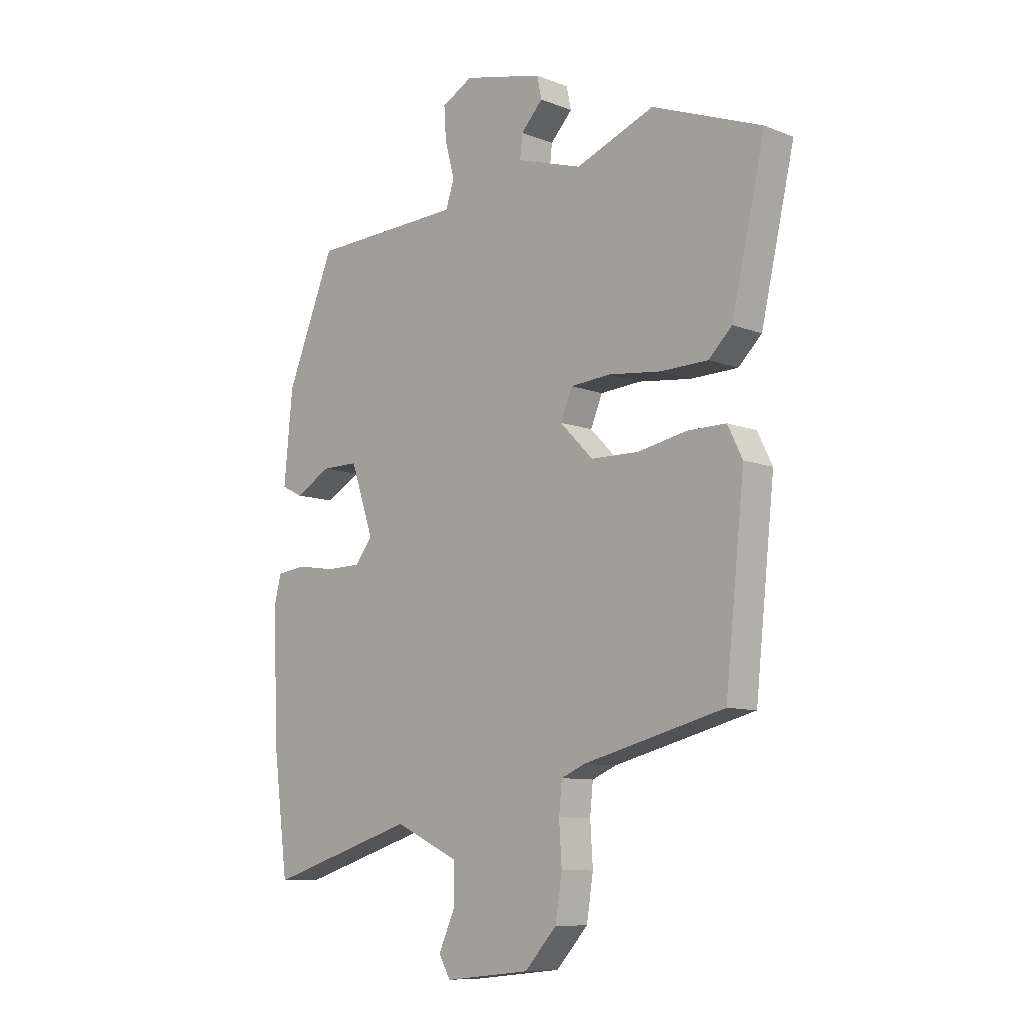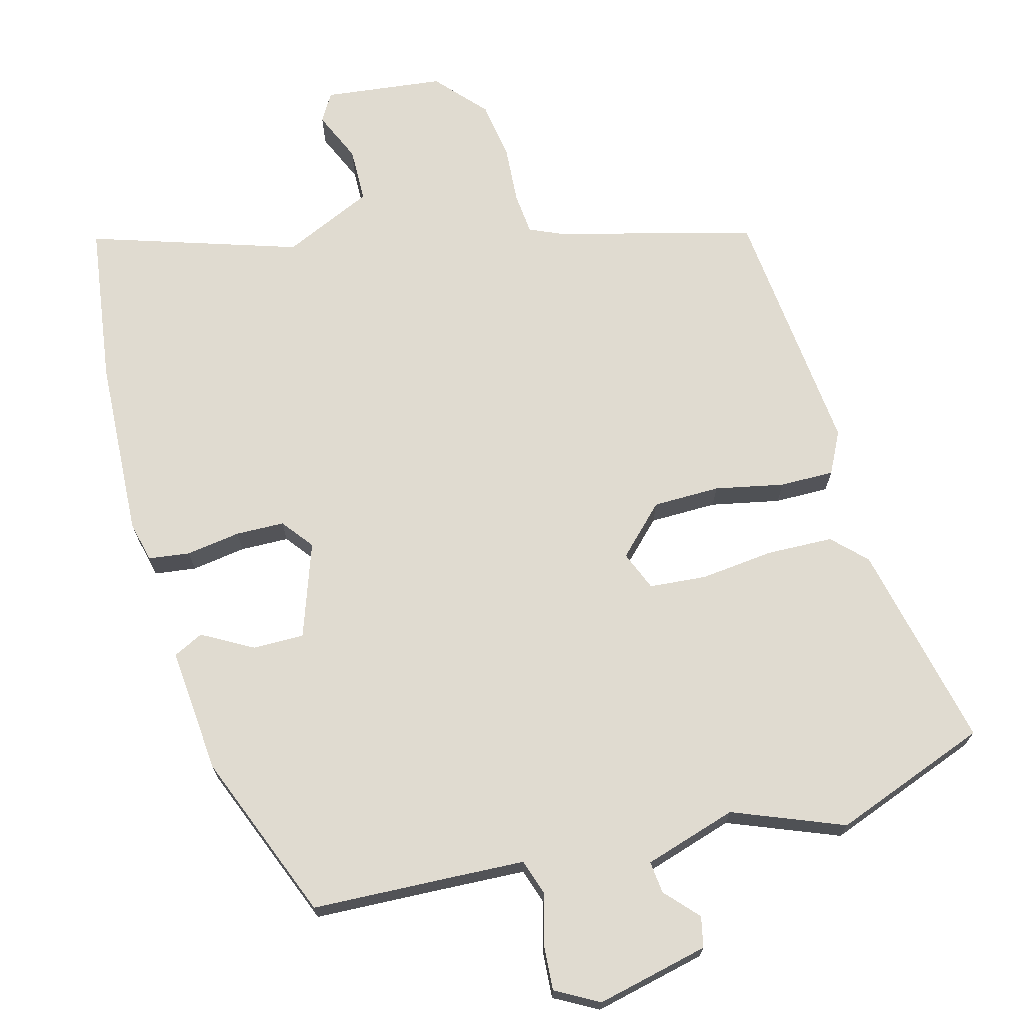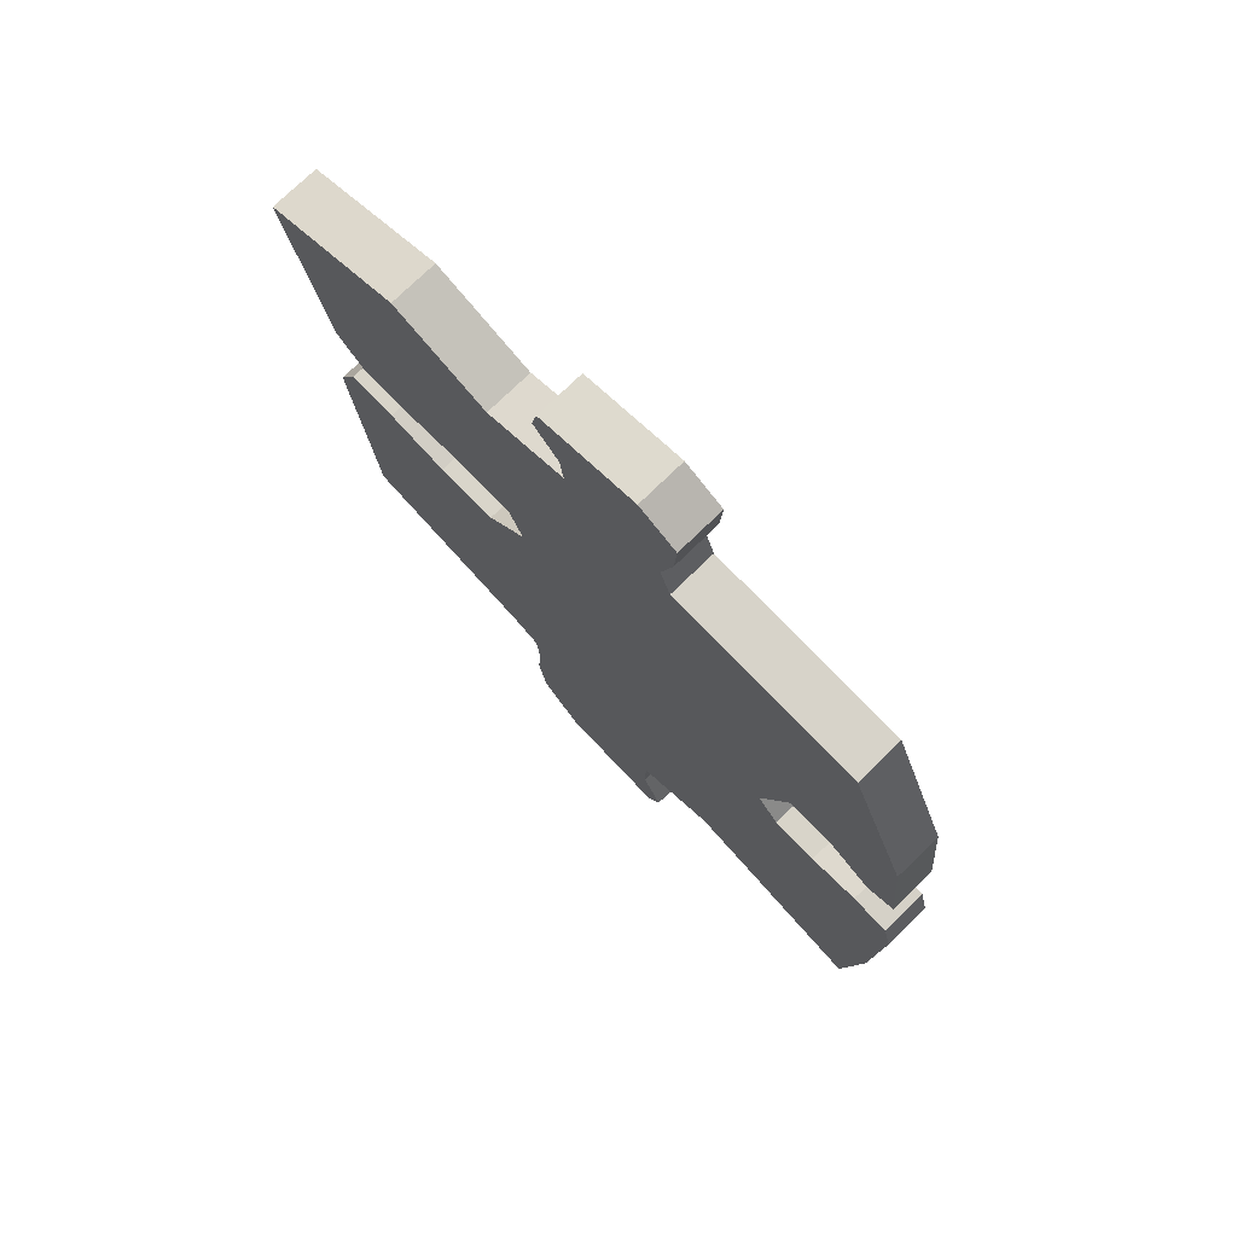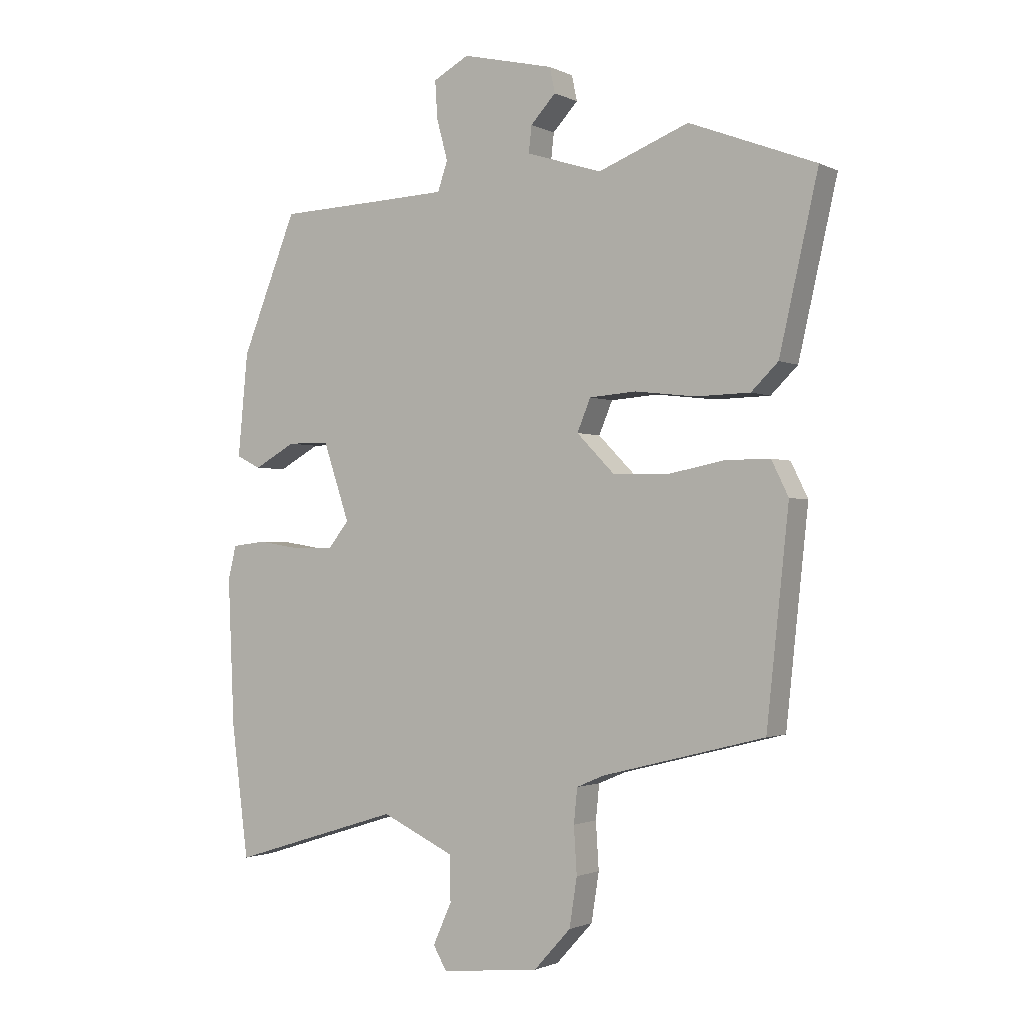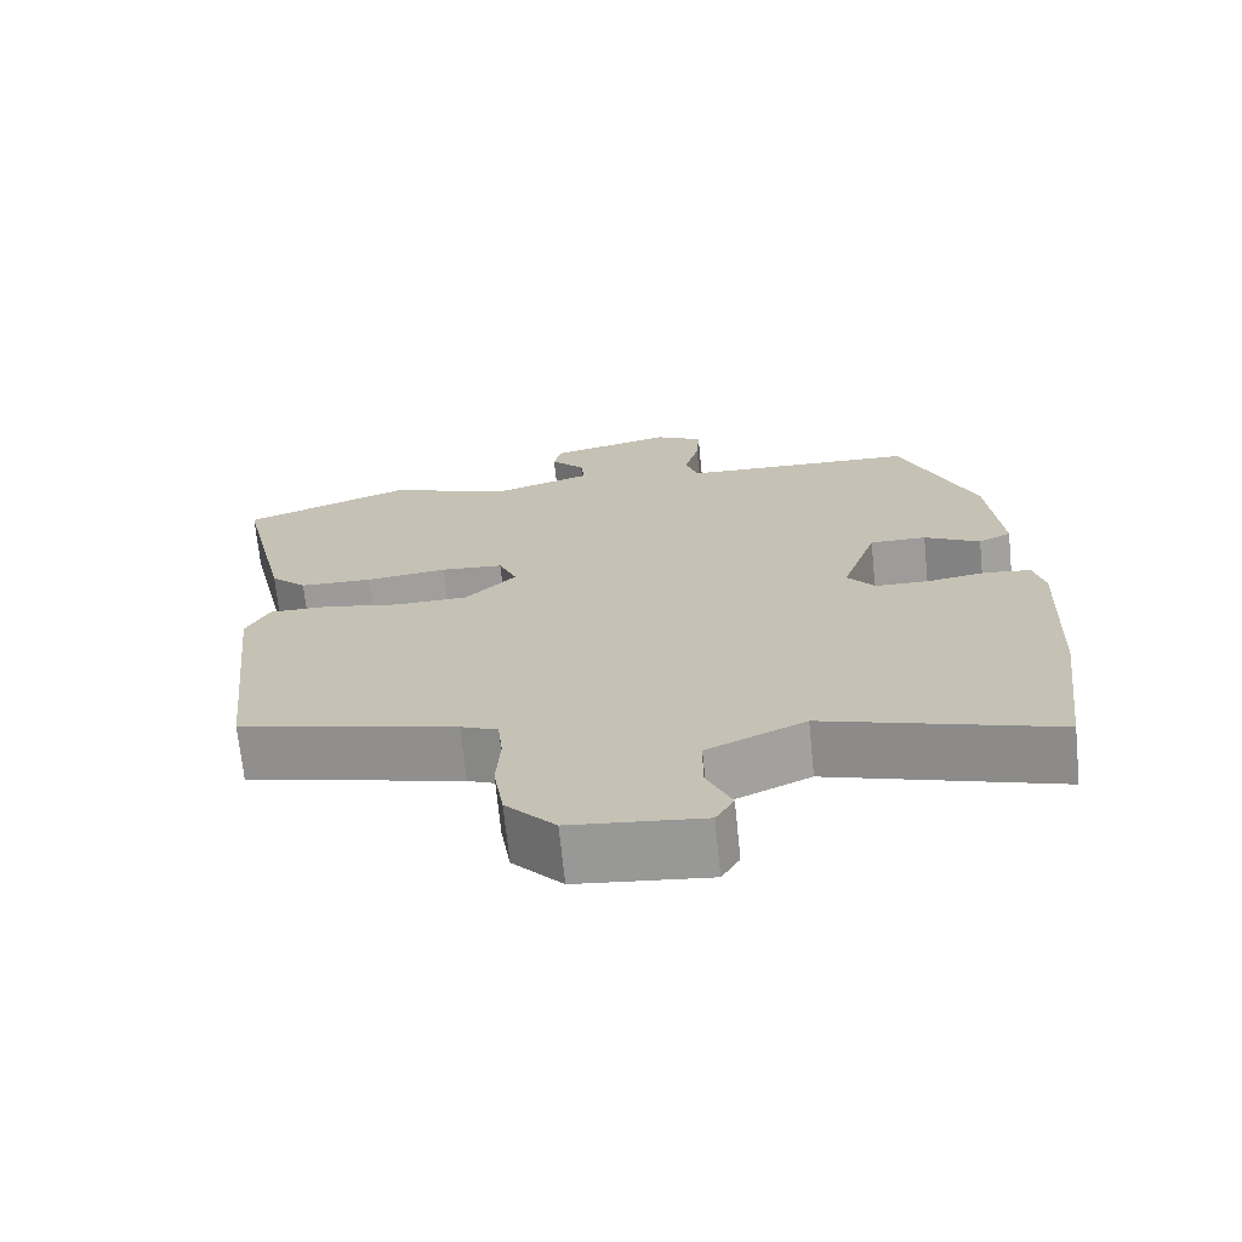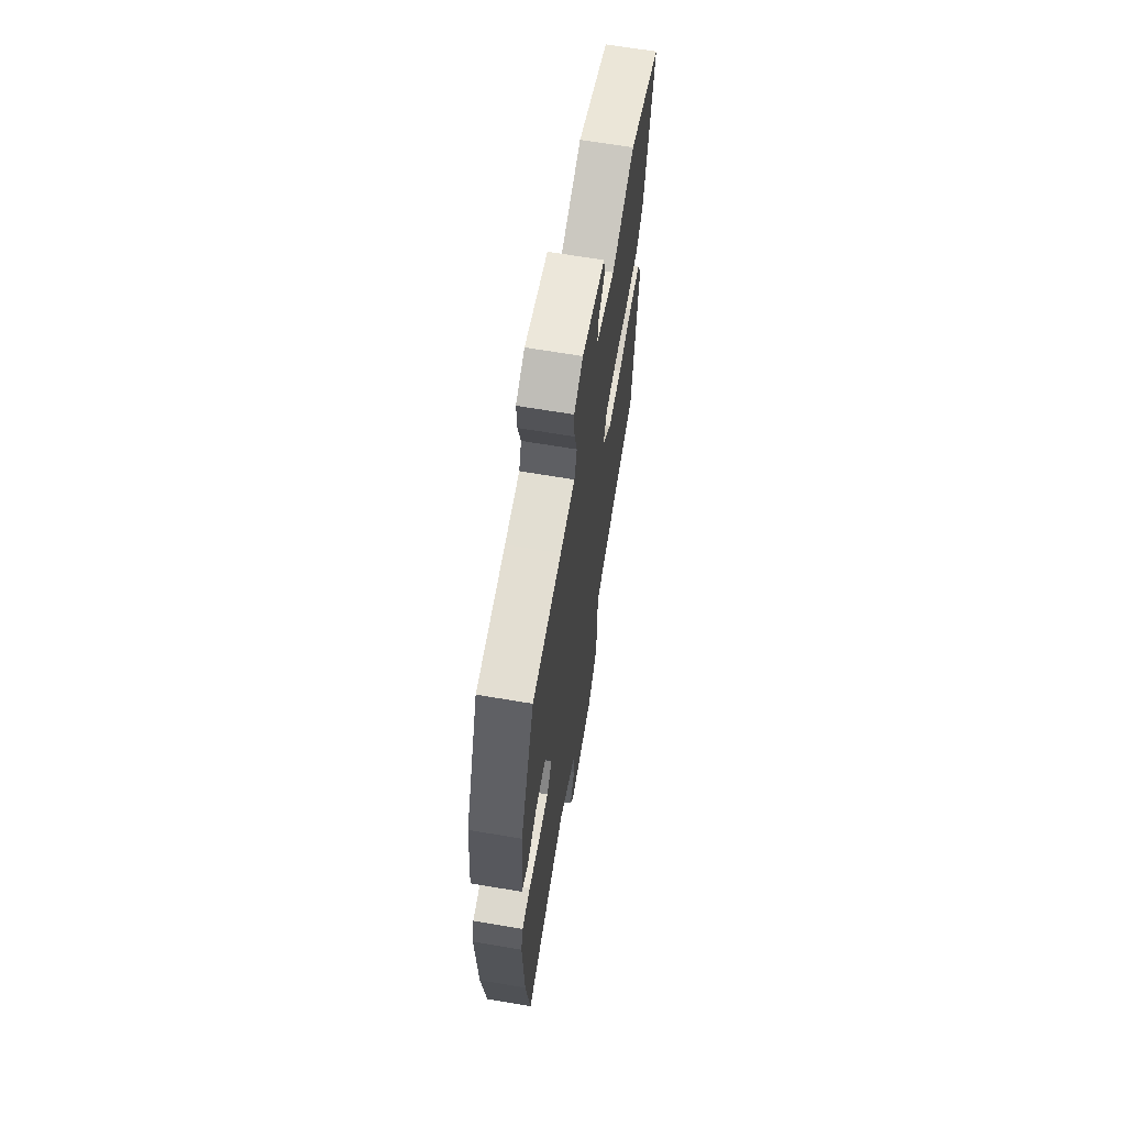
<metadata>
{"format":"obj","ext":"obj","renderer":"f3d","projection":"perspective","resolution":1024,"background":"white","views":[{"elev":-9.4,"azim":44.5,"up":"+Z"},{"elev":70.0,"azim":-14.6,"up":"+Y"},{"elev":75.2,"azim":-134.2,"up":"+Z"},{"elev":-1.5,"azim":31.6,"up":"+Z"},{"elev":-70.1,"azim":-174.2,"up":"+Z"},{"elev":65.5,"azim":-80.3,"up":"+Z"}]}
</metadata>
<code>
v -0.391 0.07 0.475
v -0.192 0.07 0.482
v -0.091 0.07 0.486
v -0.074 0.07 0.536
v -0.093 0.07 0.606
v -0.097 0.07 0.67
v -0.036 0.07 0.703
v 0.121 0.07 0.666
v 0.13 0.07 0.623
v 0.087 0.07 0.577
v 0.082 0.07 0.532
v 0.211 0.07 0.491
v 0.366 0.07 0.551
v 0.582 0.07 0.468
v 0.516 0.07 0.179
v 0.47 0.07 0.134
v 0.377 0.07 0.132
v 0.274 0.07 0.144
v 0.194 0.07 0.138
v 0.171 0.07 0.083
v 0.236 0.07 0.017
v 0.33 0.07 0.015
v 0.427 0.07 0.034
v 0.503 0.07 0.034
v 0.532 0.07 -0.025
v 0.494 0.07 -0.38
v 0.217 0.07 -0.45
v 0.17 0.07 -0.47
v 0.164 0.07 -0.529
v 0.169 0.07 -0.609
v 0.156 0.07 -0.692
v 0.093 0.07 -0.761
v -0.075 0.07 -0.779
v -0.098 0.07 -0.739
v -0.066 0.07 -0.668
v -0.067 0.07 -0.591
v -0.192 0.07 -0.533
v -0.484 0.07 -0.624
v -0.513 0.07 -0.399
v -0.524 0.07 -0.147
v -0.51 0.07 -0.09
v -0.452 0.07 -0.083
v -0.376 0.07 -0.095
v -0.308 0.07 -0.094
v -0.273 0.07 -0.05
v -0.318 0.07 0.083
v -0.39 0.07 0.083
v -0.461 0.07 0.044
v -0.503 0.07 0.065
v -0.486 0.07 0.241
v -0.391 0 0.475
v -0.192 0 0.482
v -0.091 0 0.486
v -0.074 0 0.536
v -0.093 0 0.606
v -0.097 0 0.67
v -0.036 0 0.703
v 0.121 0 0.666
v 0.13 0 0.623
v 0.087 0 0.577
v 0.082 0 0.532
v 0.211 0 0.491
v 0.366 0 0.551
v 0.582 0 0.468
v 0.516 0 0.179
v 0.47 0 0.134
v 0.377 0 0.132
v 0.274 0 0.144
v 0.194 0 0.138
v 0.171 0 0.083
v 0.236 0 0.017
v 0.33 0 0.015
v 0.427 0 0.034
v 0.503 0 0.034
v 0.532 0 -0.025
v 0.494 0 -0.38
v 0.217 0 -0.45
v 0.17 0 -0.47
v 0.164 0 -0.529
v 0.169 0 -0.609
v 0.156 0 -0.692
v 0.093 0 -0.761
v -0.075 0 -0.779
v -0.098 0 -0.739
v -0.066 0 -0.668
v -0.067 0 -0.591
v -0.192 0 -0.533
v -0.484 0 -0.624
v -0.513 0 -0.399
v -0.524 0 -0.147
v -0.51 0 -0.09
v -0.452 0 -0.083
v -0.376 0 -0.095
v -0.308 0 -0.094
v -0.273 0 -0.05
v -0.318 0 0.083
v -0.39 0 0.083
v -0.461 0 0.044
v -0.503 0 0.065
v -0.486 0 0.241
f 47 48 49 50
f 46 47 50 1
f 45 46 1 2
f 40 41 42 43
f 40 43 44
f 37 38 39 40
f 36 37 40 44
f 32 33 34 35
f 32 35 36
f 29 30 31 32
f 28 29 32 36
f 24 25 26 27
f 22 23 24 27
f 21 22 27 28
f 20 21 28 36
f 15 16 17 18
f 15 18 19
f 12 13 14 15
f 11 12 15 19
f 7 8 9 10
f 7 10 11
f 4 5 6 7
f 4 7 11 19
f 45 2 3
f 45 3 4 19
f 20 36 44 45
f 19 20 45
f 100 99 98 97
f 51 100 97 96
f 52 51 96 95
f 93 92 91 90
f 94 93 90
f 90 89 88 87
f 94 90 87 86
f 85 84 83 82
f 86 85 82
f 82 81 80 79
f 86 82 79 78
f 77 76 75 74
f 77 74 73 72
f 78 77 72 71
f 86 78 71 70
f 68 67 66 65
f 69 68 65
f 65 64 63 62
f 69 65 62 61
f 60 59 58 57
f 61 60 57
f 57 56 55 54
f 69 61 57 54
f 53 52 95
f 69 54 53 95
f 95 94 86 70
f 95 70 69
f 1 51 52 2
f 2 52 53 3
f 3 53 54 4
f 4 54 55 5
f 5 55 56 6
f 6 56 57 7
f 7 57 58 8
f 8 58 59 9
f 9 59 60 10
f 10 60 61 11
f 11 61 62 12
f 12 62 63 13
f 13 63 64 14
f 14 64 65 15
f 15 65 66 16
f 16 66 67 17
f 17 67 68 18
f 18 68 69 19
f 19 69 70 20
f 20 70 71 21
f 21 71 72 22
f 22 72 73 23
f 23 73 74 24
f 24 74 75 25
f 25 75 76 26
f 26 76 77 27
f 27 77 78 28
f 28 78 79 29
f 29 79 80 30
f 30 80 81 31
f 31 81 82 32
f 32 82 83 33
f 33 83 84 34
f 34 84 85 35
f 35 85 86 36
f 36 86 87 37
f 37 87 88 38
f 38 88 89 39
f 39 89 90 40
f 40 90 91 41
f 41 91 92 42
f 42 92 93 43
f 43 93 94 44
f 44 94 95 45
f 45 95 96 46
f 46 96 97 47
f 47 97 98 48
f 48 98 99 49
f 49 99 100 50
f 50 100 51 1

</code>
